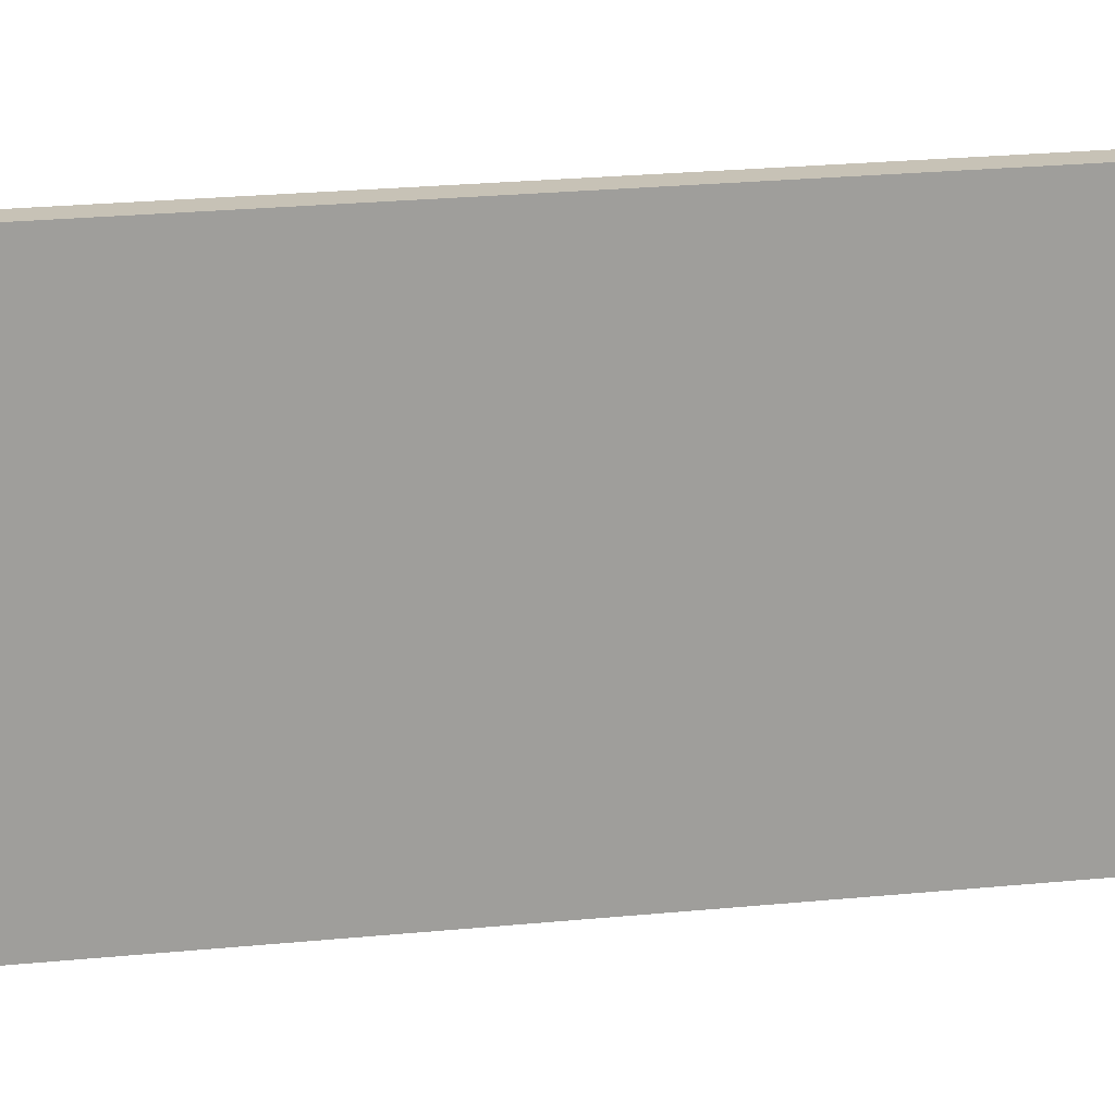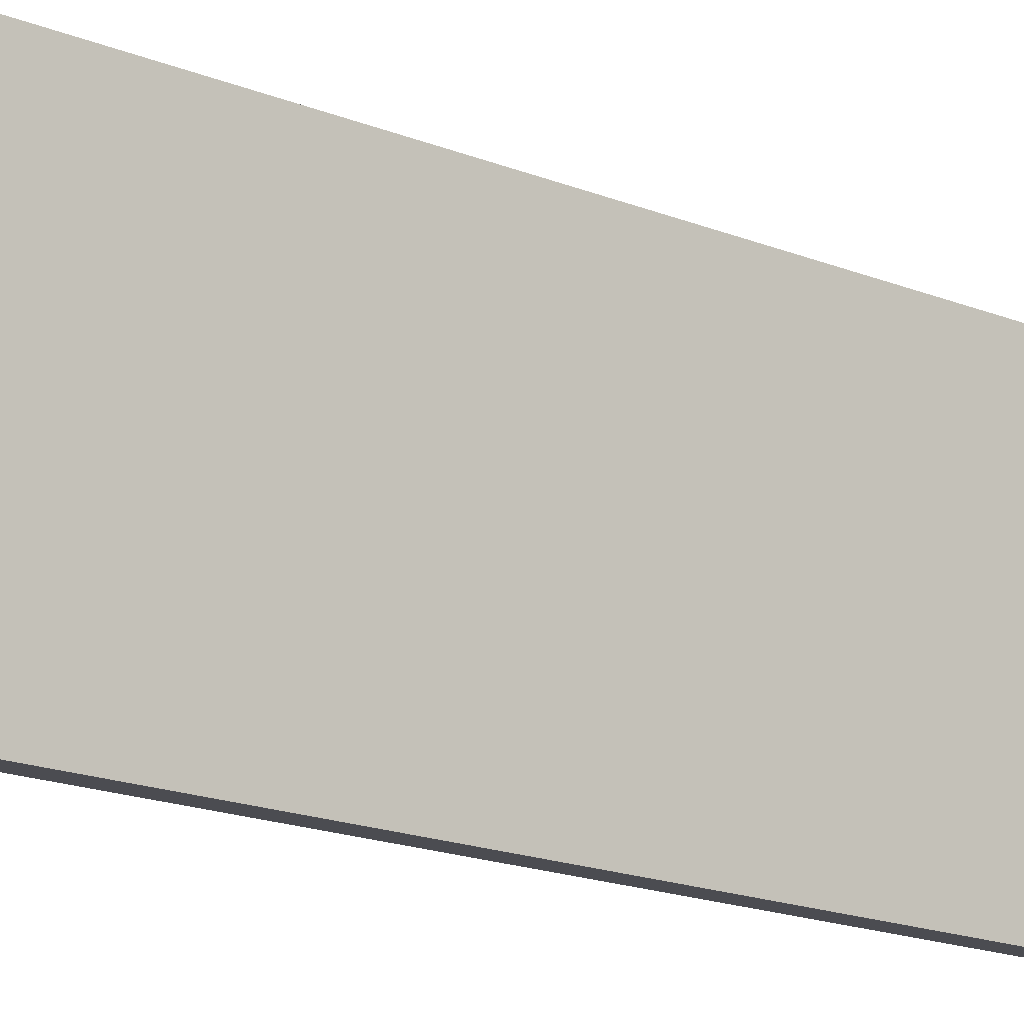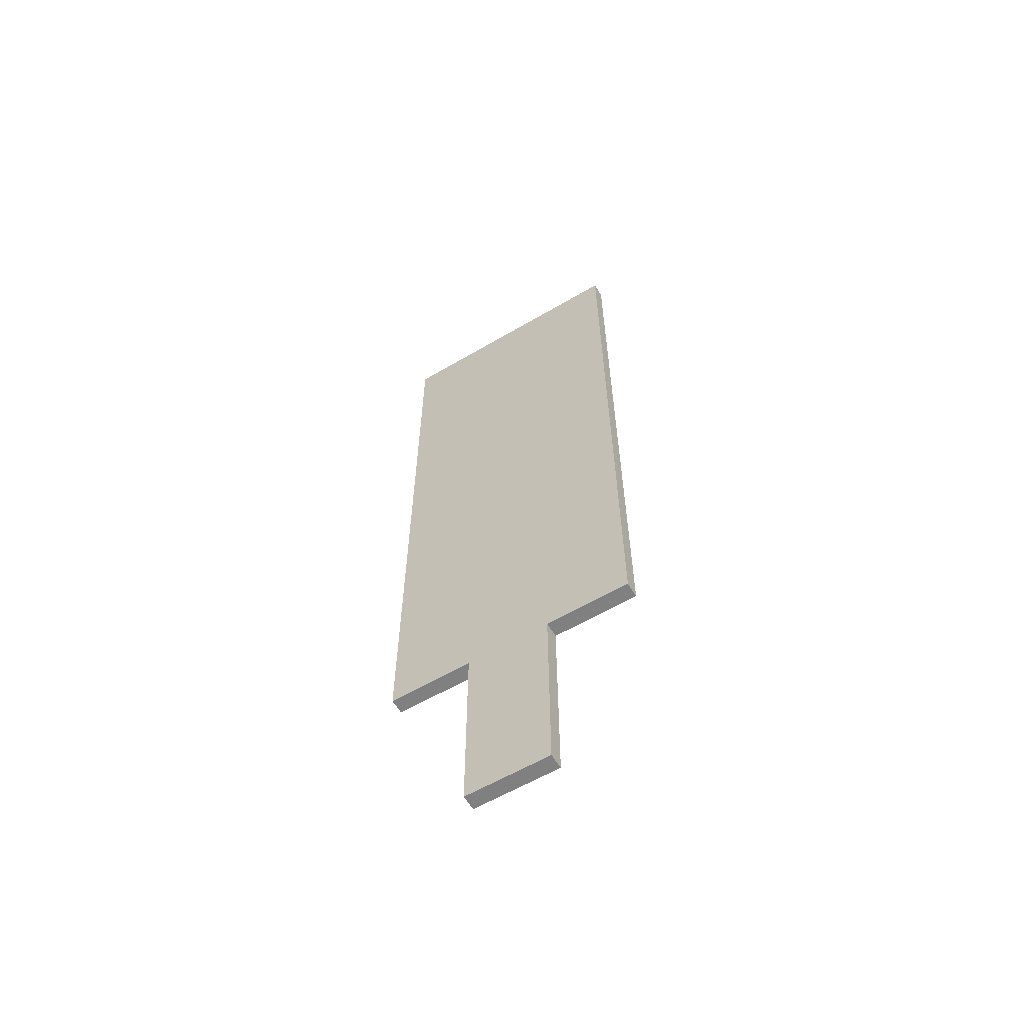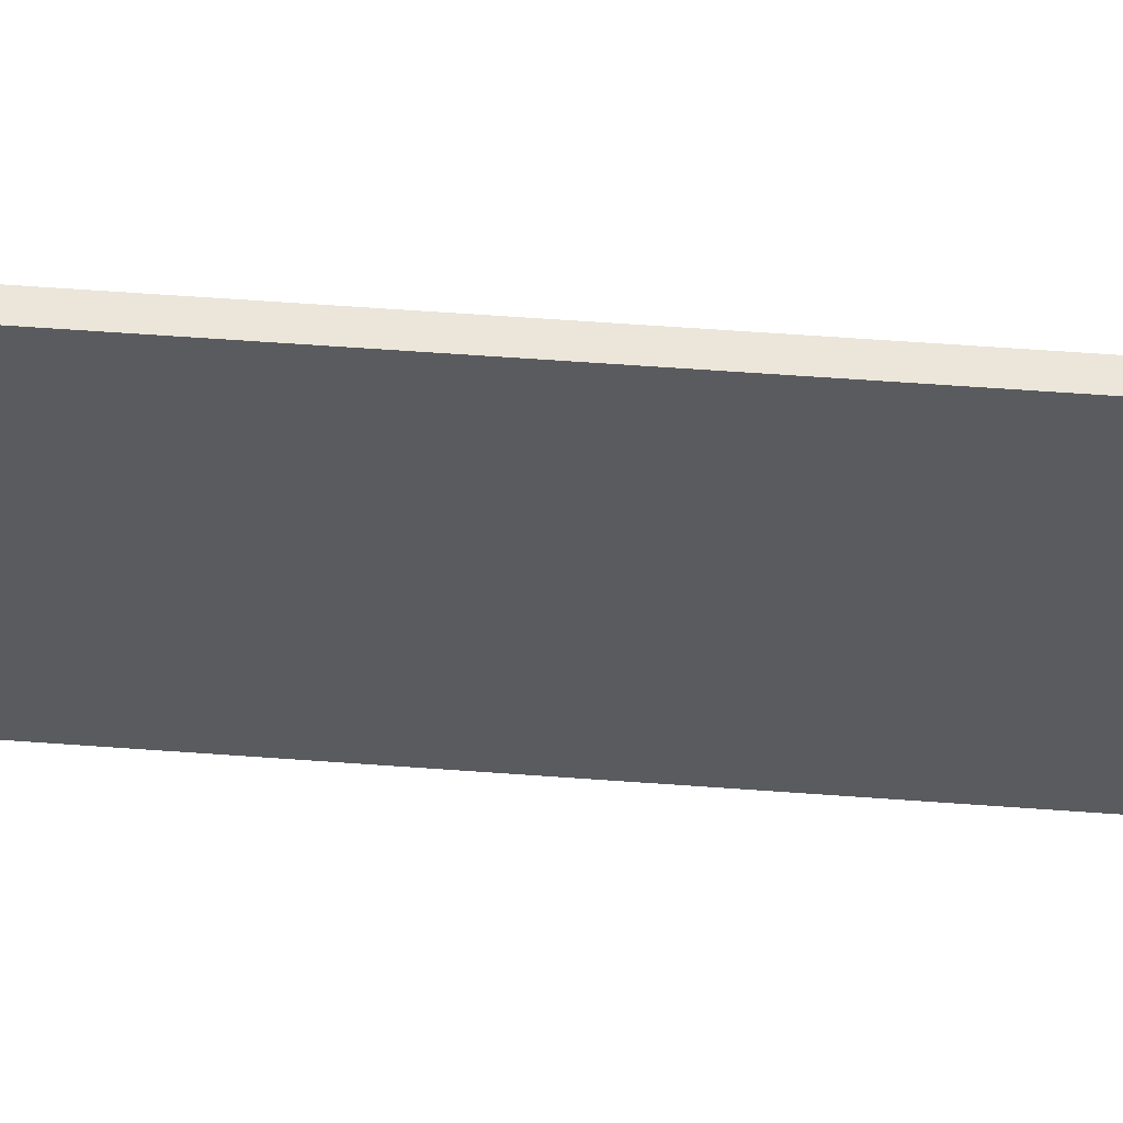
<metadata>
{"format":"obj","ext":"obj","renderer":"f3d","projection":"perspective","resolution":1024,"background":"white","views":[{"elev":19.3,"azim":-101.4,"up":"+Z"},{"elev":-15.5,"azim":47.8,"up":"+Z"},{"elev":-60.2,"azim":-59.0,"up":"+Y"},{"elev":57.5,"azim":94.4,"up":"+Z"}]}
</metadata>
<code>
o solor panels
g solor panels
v -0.8084 47.54 13.41
v 0.8084 47.54 13.41
v 0.8084 -27.07 13.41
v -0.8084 -27.07 13.41
v 0.8084 47.54 -4.468
v 0.8084 47.54 -13.41
v 0.8084 -27.07 -13.41
v 0.8084 -27.07 -4.468
v 0.8084 47.54 4.468
v 0.8084 -27.07 4.468
v -0.8084 47.54 -13.41
v -0.8084 -27.07 -13.41
v -0.8084 -27.07 -4.468
v -0.8084 47.54 -4.468
v -0.8084 -27.07 4.468
v -0.8084 47.54 4.468
v 0.8084 -47.54 4.468
v 0.8084 -47.54 -4.468
v -0.8084 -47.54 -4.468
v -0.8084 -47.54 4.468
f 4 3 2 1
f 8 7 6 5
f 10 8 5 9
f 3 10 9 2
f 7 12 11 6
f 14 11 12 13
f 16 14 13 15
f 1 16 15 4
f 13 12 7 8
f 14 5 6 11
f 9 5 14 16
f 2 9 16 1
f 15 10 3 4
f 20 19 18 17
f 15 20 17 10
f 13 19 20 15
f 8 18 19 13
f 10 17 18 8

</code>
